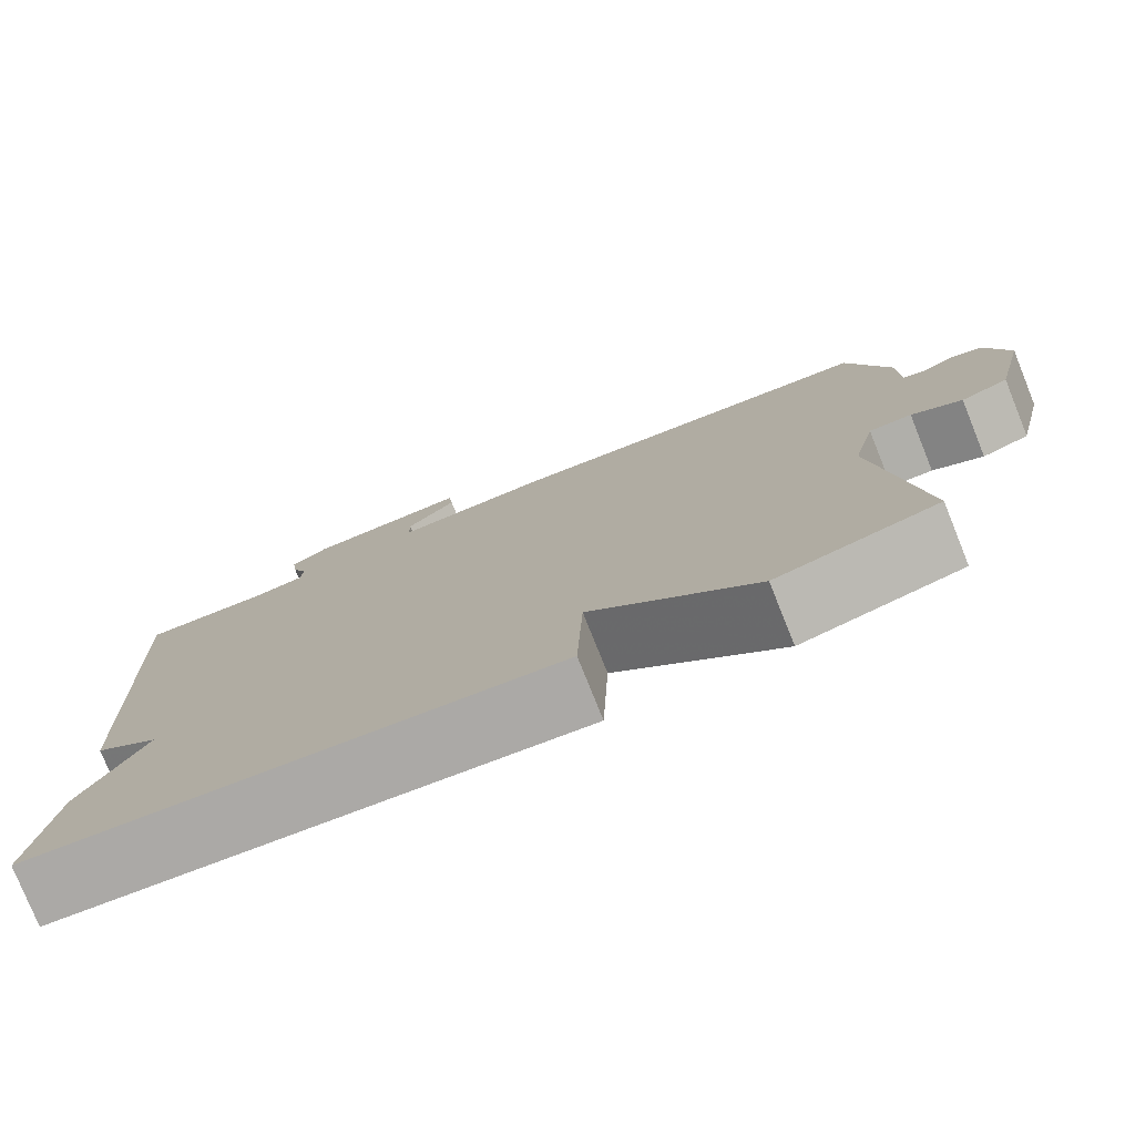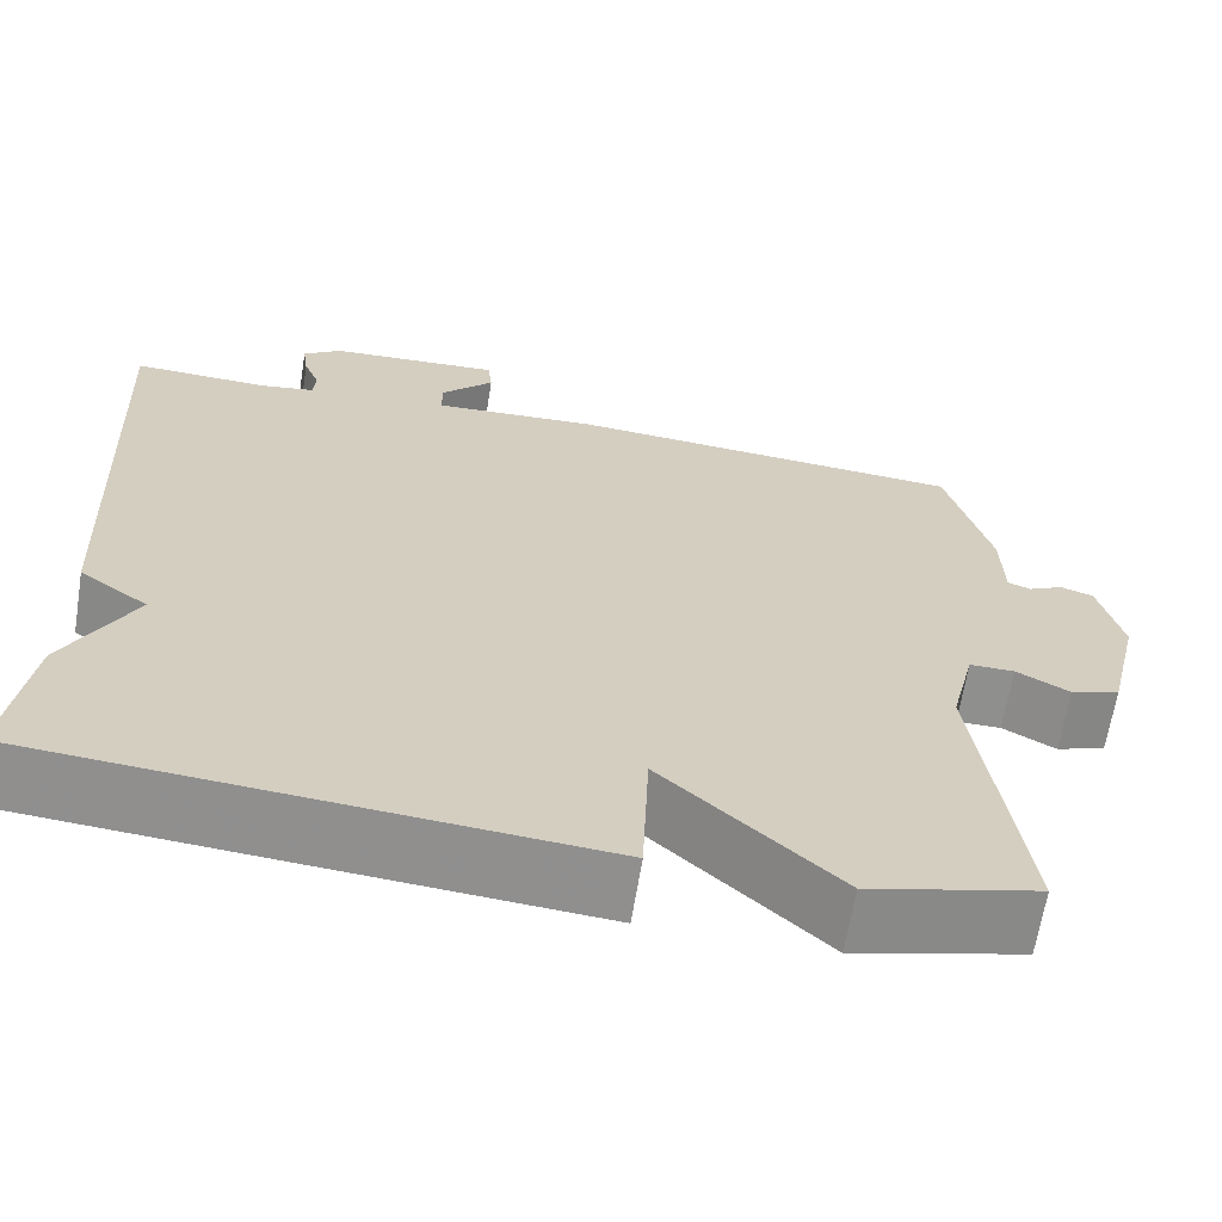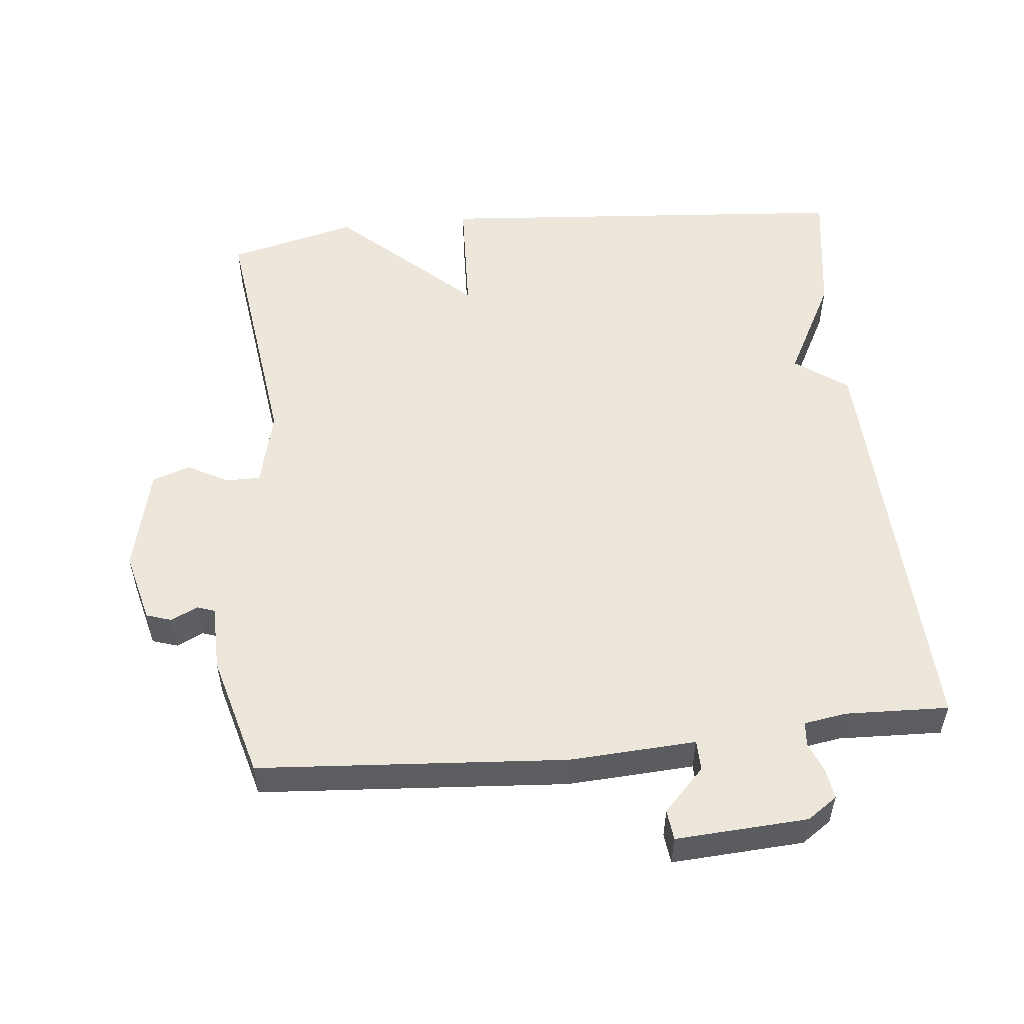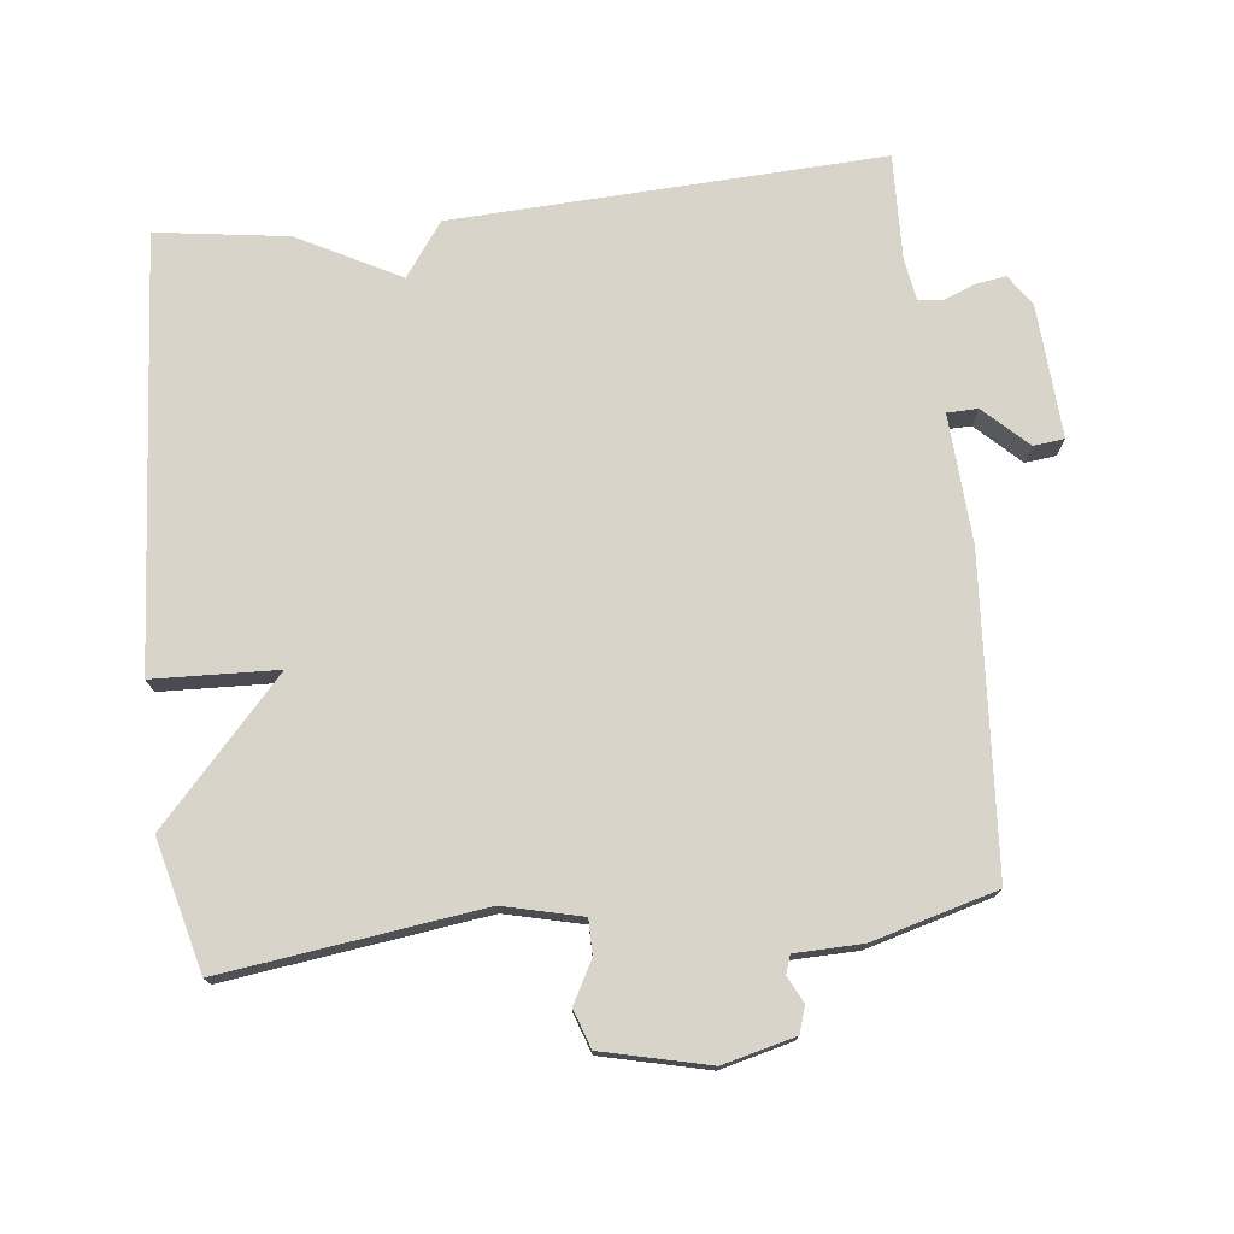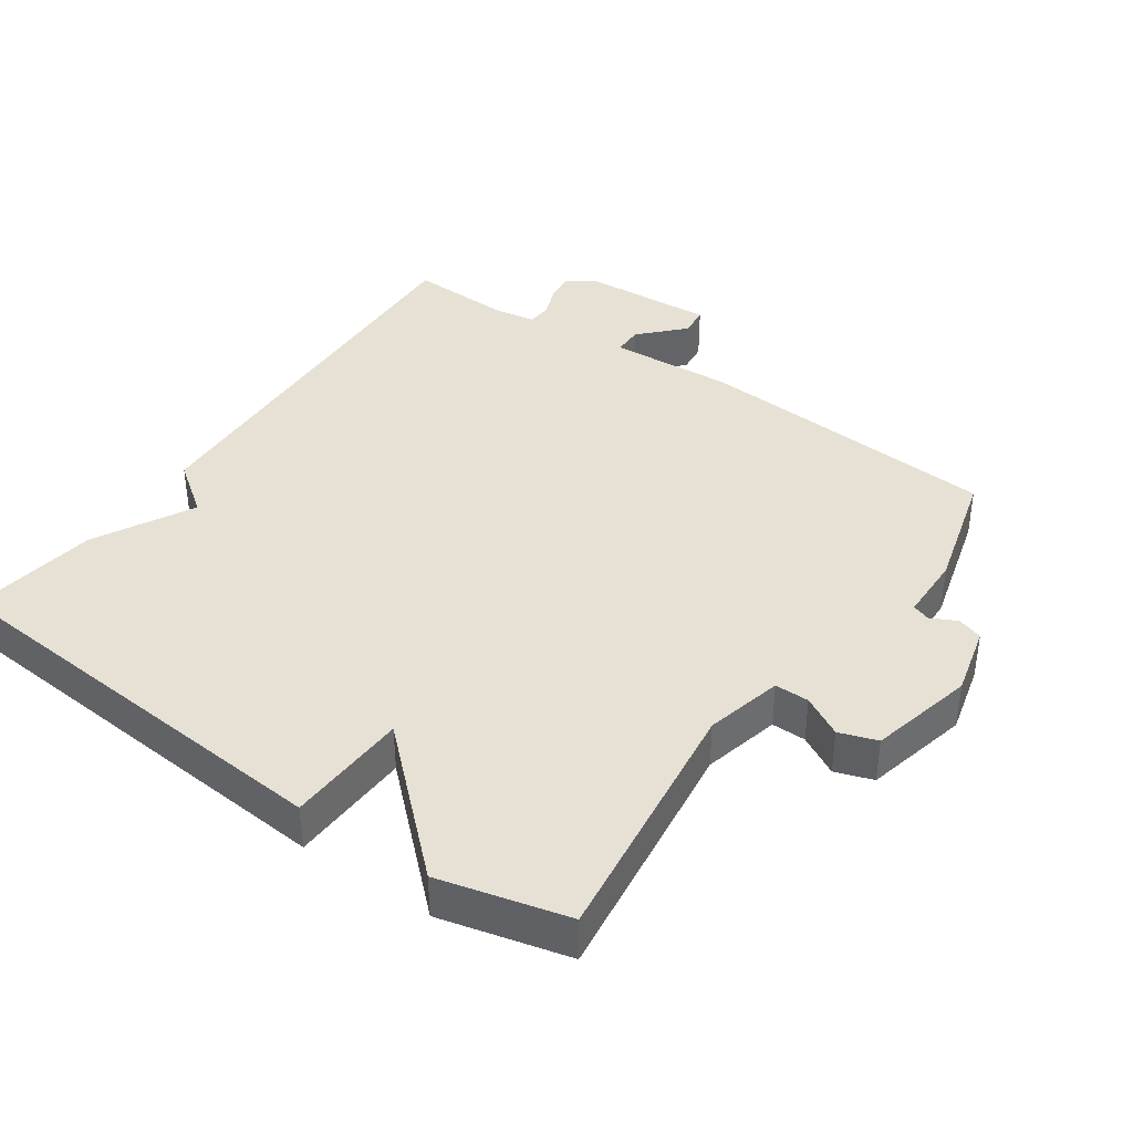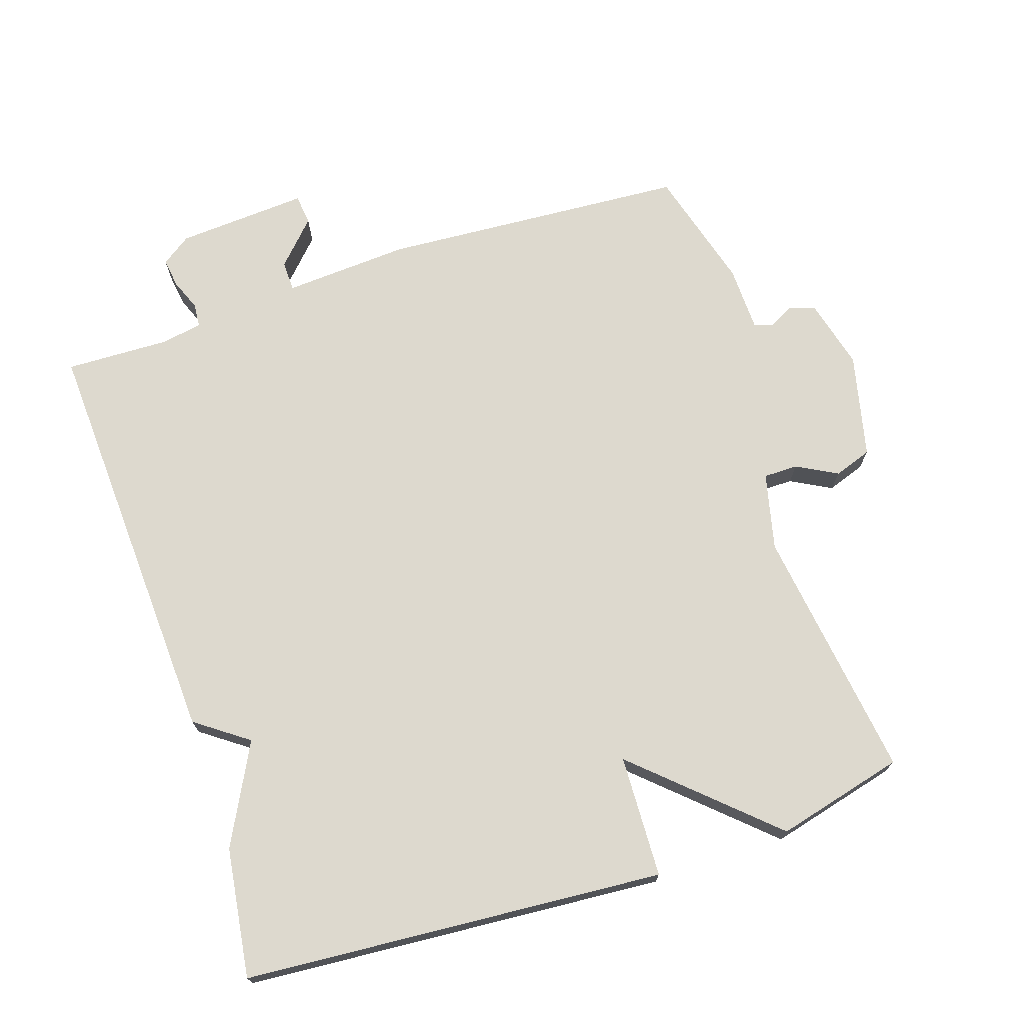
<metadata>
{"format":"obj","ext":"obj","renderer":"f3d","projection":"perspective","resolution":1024,"background":"white","views":[{"elev":-78.0,"azim":-158.1,"up":"+Z"},{"elev":-65.3,"azim":170.8,"up":"+Z"},{"elev":53.4,"azim":-5.7,"up":"+Y"},{"elev":75.2,"azim":-96.4,"up":"+Y"},{"elev":39.3,"azim":-145.0,"up":"+Y"},{"elev":71.8,"azim":161.6,"up":"+Y"}]}
</metadata>
<code>
v 0.5 0.07 -0.5
v -0.113 0.07 -0.547
v -0.12 0.07 -0.369
v -0.313 0.07 -0.547
v -0.5 0.07 -0.5
v -0.451 0.07 -0.13
v -0.478 0.07 -0.018
v -0.528 0.07 -0.018
v -0.587 0.07 -0.05
v -0.642 0.07 -0.031
v -0.678 0.07 0.121
v -0.652 0.07 0.224
v -0.615 0.07 0.236
v -0.577 0.07 0.217
v -0.551 0.07 0.226
v -0.549 0.07 0.322
v -0.5 0.07 0.5
v -0.054 0.07 0.531
v 0.129 0.07 0.52
v 0.13 0.07 0.564
v 0.071 0.07 0.626
v 0.076 0.07 0.67
v 0.267 0.07 0.658
v 0.31 0.07 0.628
v 0.304 0.07 0.585
v 0.286 0.07 0.54
v 0.289 0.07 0.505
v 0.35 0.07 0.495
v 0.5 0.07 0.5
v 0.473 0.07 -0.112
v 0.397 0.07 -0.167
v 0.473 0.07 -0.312
v 0.5 0 -0.5
v -0.113 0 -0.547
v -0.12 0 -0.369
v -0.313 0 -0.547
v -0.5 0 -0.5
v -0.451 0 -0.13
v -0.478 0 -0.018
v -0.528 0 -0.018
v -0.587 0 -0.05
v -0.642 0 -0.031
v -0.678 0 0.121
v -0.652 0 0.224
v -0.615 0 0.236
v -0.577 0 0.217
v -0.551 0 0.226
v -0.549 0 0.322
v -0.5 0 0.5
v -0.054 0 0.531
v 0.129 0 0.52
v 0.13 0 0.564
v 0.071 0 0.626
v 0.076 0 0.67
v 0.267 0 0.658
v 0.31 0 0.628
v 0.304 0 0.585
v 0.286 0 0.54
v 0.289 0 0.505
v 0.35 0 0.495
v 0.5 0 0.5
v 0.473 0 -0.112
v 0.397 0 -0.167
v 0.473 0 -0.312
f 1 2 3
f 32 1 3
f 31 32 3
f 30 31 3
f 29 30 3
f 28 29 3
f 4 5 6
f 3 4 6
f 28 3 6
f 27 28 6
f 26 27 6 7
f 24 25 26
f 23 24 26
f 22 23 26
f 21 22 26
f 20 21 26
f 19 20 26
f 19 26 7 8
f 18 19 8
f 17 18 8
f 16 17 8
f 15 16 8
f 9 10 11
f 8 9 11
f 15 8 11
f 14 15 11
f 11 12 13 14
f 35 34 33
f 35 33 64
f 35 64 63
f 35 63 62
f 35 62 61
f 35 61 60
f 38 37 36
f 38 36 35
f 38 35 60
f 38 60 59
f 39 38 59 58
f 58 57 56
f 58 56 55
f 58 55 54
f 58 54 53
f 58 53 52
f 58 52 51
f 40 39 58 51
f 40 51 50
f 40 50 49
f 40 49 48
f 40 48 47
f 43 42 41
f 43 41 40
f 43 40 47
f 43 47 46
f 46 45 44 43
f 1 33 34 2
f 2 34 35 3
f 3 35 36 4
f 4 36 37 5
f 5 37 38 6
f 6 38 39 7
f 7 39 40 8
f 8 40 41 9
f 9 41 42 10
f 10 42 43 11
f 11 43 44 12
f 12 44 45 13
f 13 45 46 14
f 14 46 47 15
f 15 47 48 16
f 16 48 49 17
f 17 49 50 18
f 18 50 51 19
f 19 51 52 20
f 20 52 53 21
f 21 53 54 22
f 22 54 55 23
f 23 55 56 24
f 24 56 57 25
f 25 57 58 26
f 26 58 59 27
f 27 59 60 28
f 28 60 61 29
f 29 61 62 30
f 30 62 63 31
f 31 63 64 32
f 32 64 33 1

</code>
